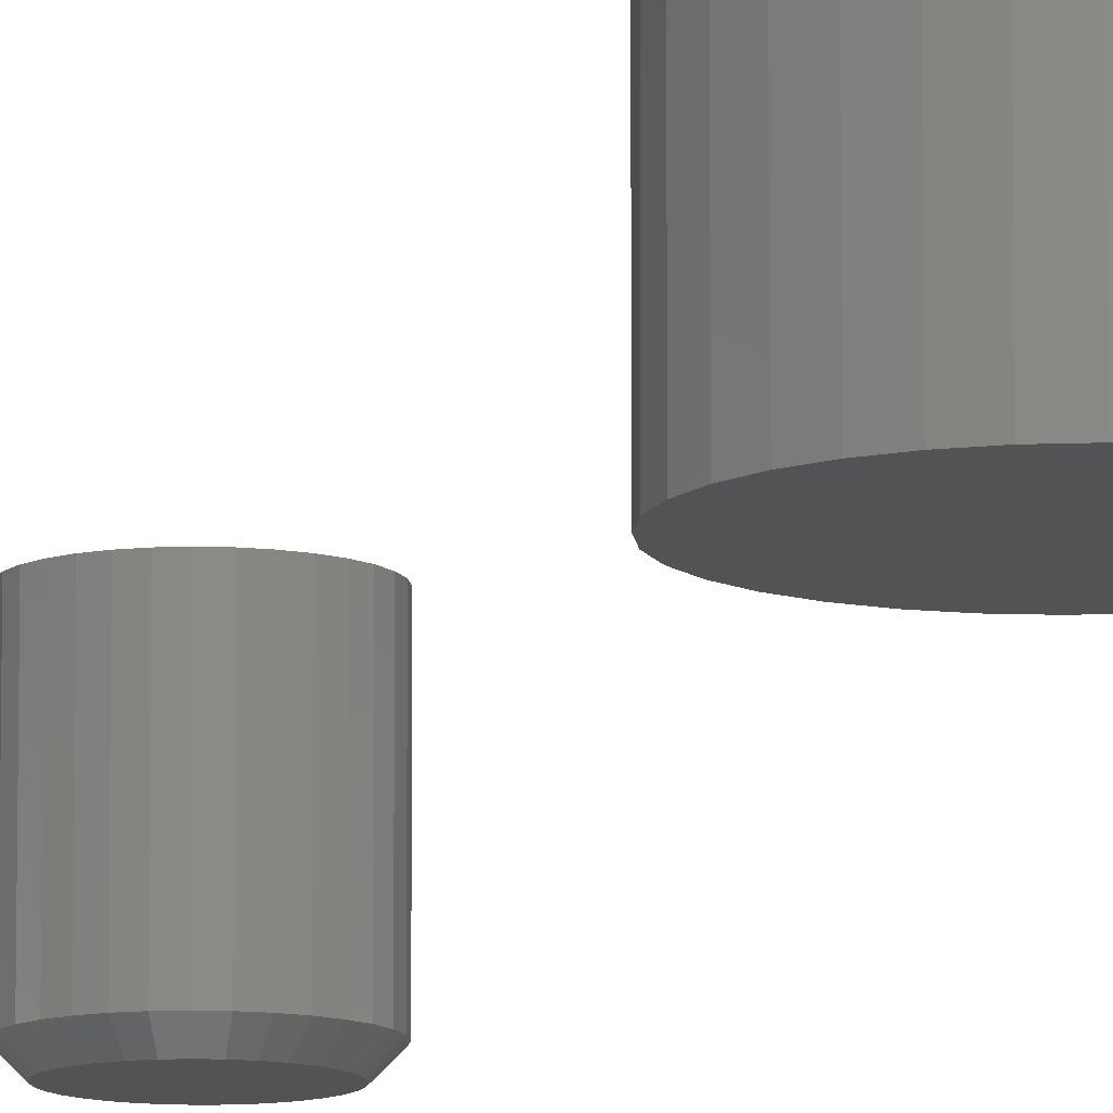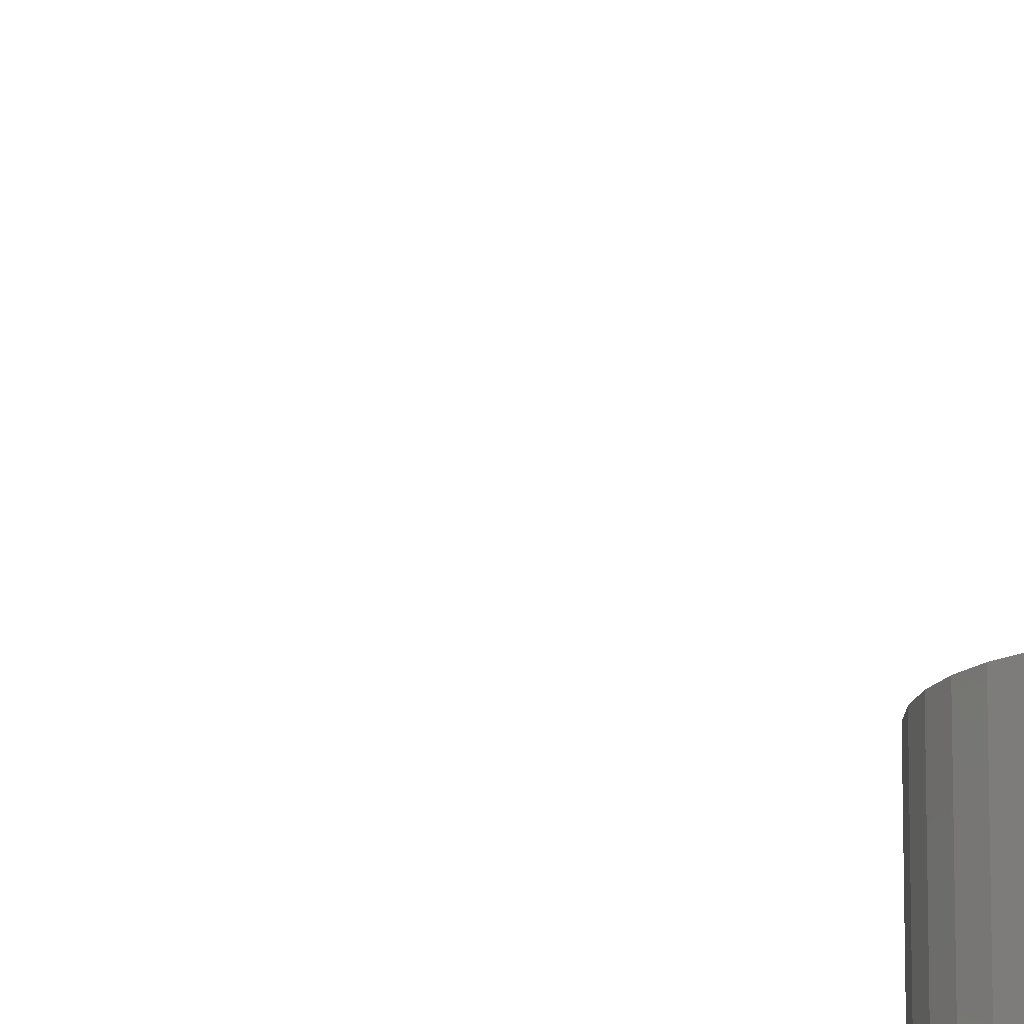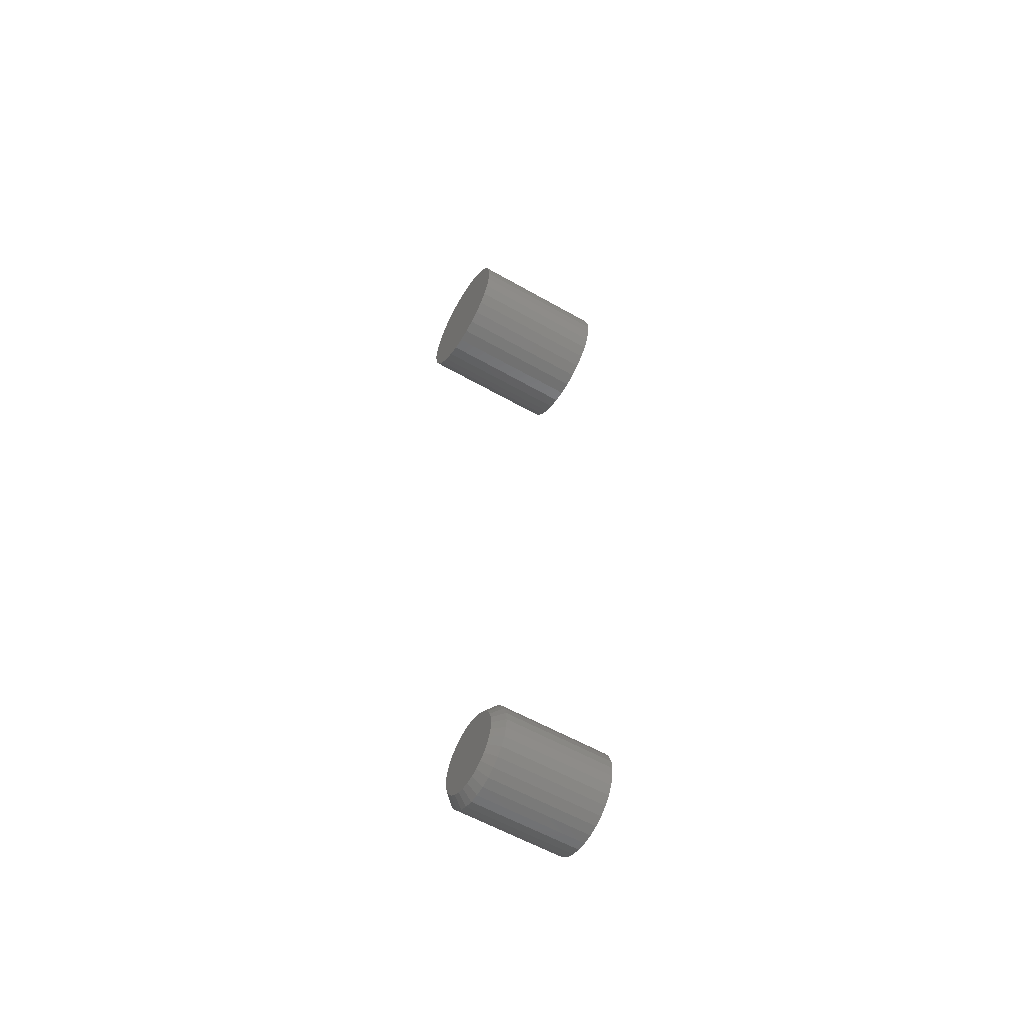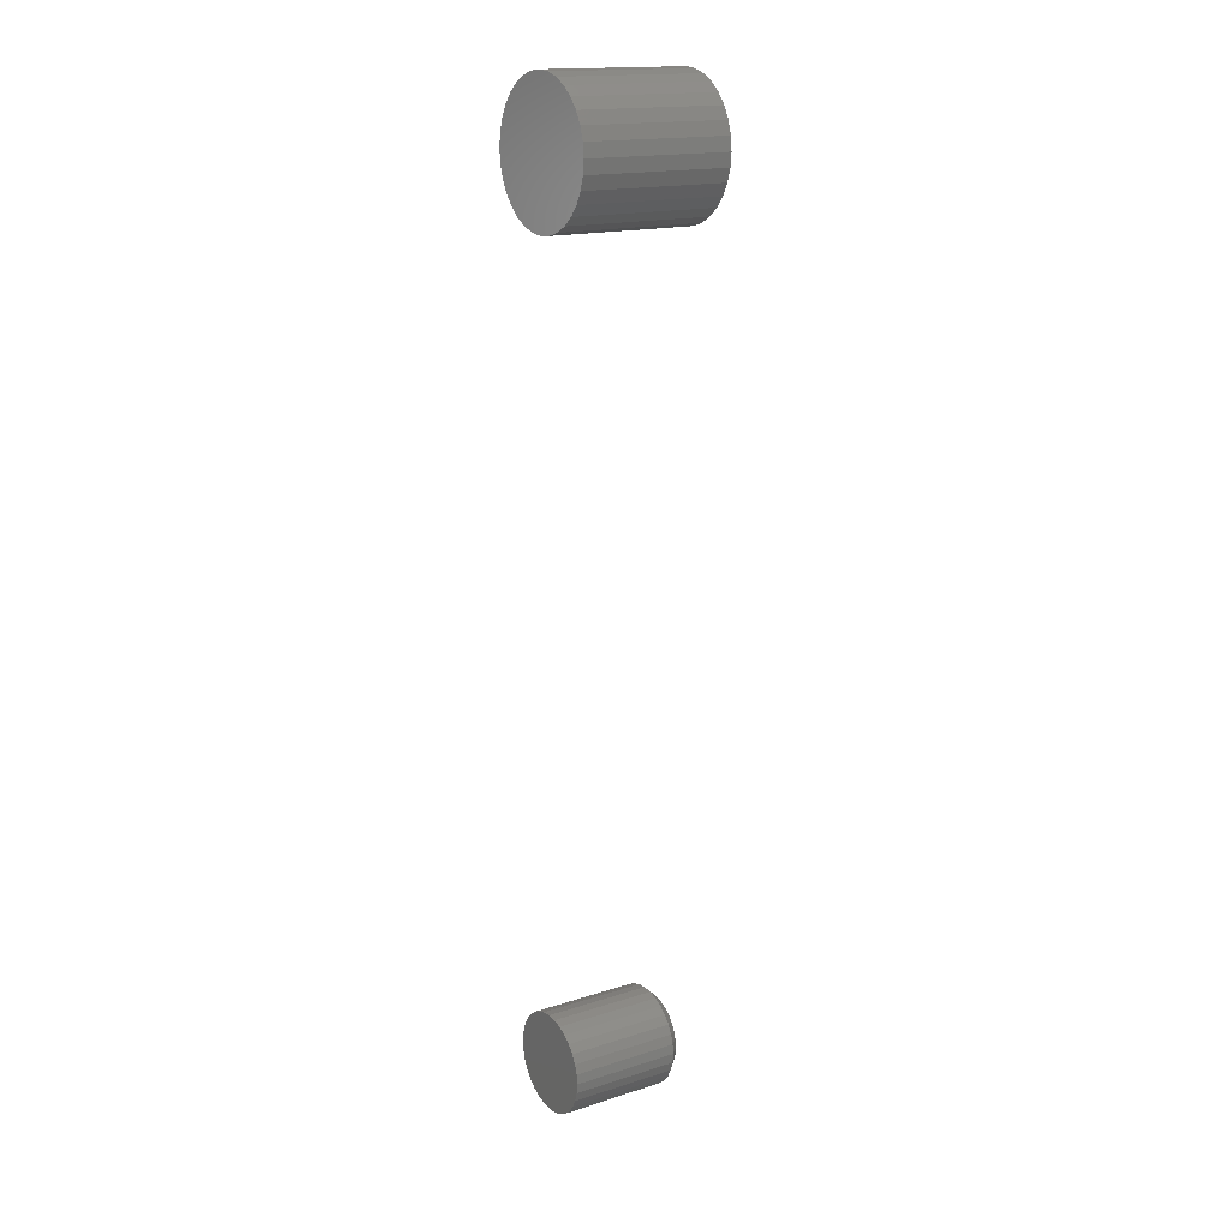
<metadata>
{"format":"stl","ext":"stl","renderer":"f3d","projection":"perspective","resolution":1024,"background":"white","views":[{"elev":-10.8,"azim":-11.1,"up":"+Y"},{"elev":-18.8,"azim":-156.3,"up":"+Y"},{"elev":-57.9,"azim":59.4,"up":"+Z"},{"elev":16.5,"azim":-122.9,"up":"+Z"}]}
</metadata>
<code>
# stl→obj: 160 verts, 312 faces
v 0.0008224 -0.09375 -0.6402
v -0.005354 -0.09375 -0.6408
v -0.01129 -0.09375 -0.6426
v 0.006999 -0.09375 -0.6408
v 0.01294 -0.09375 -0.6426
v -0.01677 -0.09375 -0.6455
v 0.01841 -0.09375 -0.6455
v -0.02157 -0.09375 -0.6495
v 0.02321 -0.09375 -0.6495
v -0.0255 -0.09375 -0.6543
v 0.02715 -0.09375 -0.6543
v -0.02843 -0.09375 -0.6598
v 0.03007 -0.09375 -0.6598
v -0.03023 -0.09375 -0.6657
v 0.03188 -0.09375 -0.6657
v 0.03188 -0.09375 -0.6781
v -0.02843 -0.09375 -0.684
v 0.03007 -0.09375 -0.684
v -0.0255 -0.09375 -0.6895
v 0.02715 -0.09375 -0.6895
v -0.02157 -0.09375 -0.6943
v 0.02321 -0.09375 -0.6943
v -0.01677 -0.09375 -0.6982
v 0.01841 -0.09375 -0.6982
v -0.01129 -0.09375 -0.7011
v 0.01294 -0.09375 -0.7011
v -0.005354 -0.09375 -0.7029
v 0.0008224 -0.09375 -0.7035
v 0.006999 -0.09375 -0.7029
v 0.03248 -0.09375 -0.6719
v -0.03084 -0.09375 -0.6719
v -0.03023 -0.09375 -0.6781
v 0.0403 9.13e-18 -0.6719
v 0.0403 -0.08594 -0.6719
v 0.03954 8.233e-18 -0.6796
v 0.03954 -0.08594 -0.6796
v 0.03729 7.286e-18 -0.687
v 0.03729 -0.08594 -0.687
v 0.03364 6.326e-18 -0.6938
v 0.03364 -0.08594 -0.6938
v 0.02873 5.389e-18 -0.6998
v 0.02873 -0.08594 -0.6998
v 0.02275 4.512e-18 -0.7047
v 0.02275 -0.08594 -0.7047
v 0.01593 3.729e-18 -0.7083
v 0.01593 -0.08594 -0.7083
v 0.008523 3.068e-18 -0.7106
v 0.008523 -0.08594 -0.7106
v 0.0008224 2.556e-18 -0.7113
v 0.0008224 -0.08594 -0.7113
v -0.006879 2.213e-18 -0.7106
v -0.006879 -0.08594 -0.7106
v -0.01428 2.051e-18 -0.7083
v -0.01428 -0.08594 -0.7083
v -0.02111 2.078e-18 -0.7047
v -0.02111 -0.08594 -0.7047
v -0.02709 2.291e-18 -0.6998
v -0.02709 -0.08594 -0.6998
v -0.032 2.682e-18 -0.6938
v -0.032 -0.08594 -0.6938
v -0.03565 3.237e-18 -0.687
v -0.03565 -0.08594 -0.687
v -0.03789 3.935e-18 -0.6796
v -0.03789 -0.08594 -0.6796
v -0.03865 4.748e-18 -0.6719
v -0.03865 -0.08594 -0.6719
v -0.03789 5.645e-18 -0.6642
v -0.03789 -0.08594 -0.6642
v -0.03565 6.592e-18 -0.6568
v -0.03565 -0.08594 -0.6568
v -0.032 7.552e-18 -0.6499
v -0.032 -0.08594 -0.6499
v -0.02709 8.488e-18 -0.644
v -0.02709 -0.08594 -0.644
v -0.02111 9.365e-18 -0.6391
v -0.02111 -0.08594 -0.6391
v -0.01428 1.015e-17 -0.6354
v -0.01428 -0.08594 -0.6354
v -0.006879 1.081e-17 -0.6332
v -0.006879 -0.08594 -0.6332
v 0.0008224 1.132e-17 -0.6324
v 0.0008224 -0.08594 -0.6324
v 0.008523 1.166e-17 -0.6332
v 0.008523 -0.08594 -0.6332
v 0.01593 1.183e-17 -0.6354
v 0.01593 -0.08594 -0.6354
v 0.02275 1.18e-17 -0.6391
v 0.02275 -0.08594 -0.6391
v 0.02873 1.159e-17 -0.644
v 0.02873 -0.08594 -0.644
v 0.03364 1.12e-17 -0.6499
v 0.03364 -0.08594 -0.6499
v 0.03729 1.064e-17 -0.6568
v 0.03729 -0.08594 -0.6568
v 0.03954 9.943e-18 -0.6642
v 0.03954 -0.08594 -0.6642
v 0.01182 -0.1172 0.05323
v 0.001234 -0.1172 0.05428
v -0.009355 -0.1172 0.05323
v -0.01954 -0.1172 0.05014
v 0.022 -0.1172 0.05014
v -0.02892 -0.1172 0.04513
v 0.03139 -0.1172 0.04513
v -0.03715 -0.1172 0.03838
v 0.03961 -0.1172 0.03838
v -0.0439 -0.1172 0.03015
v 0.04636 -0.1172 0.03015
v -0.04891 -0.1172 0.02077
v 0.05138 -0.1172 0.02077
v -0.052 -0.1172 0.01059
v 0.05447 -0.1172 0.01059
v 0.05447 -0.1172 -0.01059
v -0.04891 -0.1172 -0.02077
v 0.05138 -0.1172 -0.02077
v -0.0439 -0.1172 -0.03015
v 0.04636 -0.1172 -0.03015
v -0.03715 -0.1172 -0.03838
v 0.03961 -0.1172 -0.03838
v -0.02892 -0.1172 -0.04513
v 0.03139 -0.1172 -0.04513
v -0.01954 -0.1172 -0.05014
v 0.022 -0.1172 -0.05014
v -0.009355 -0.1172 -0.05323
v 0.01182 -0.1172 -0.05323
v 0.001234 -0.1172 -0.05428
v 0.05551 -0.1172 2.434e-17
v -0.05304 -0.1172 1.601e-17
v -0.052 -0.1172 -0.01059
v -0.009355 6.351e-18 0.05323
v 0.001234 6.939e-18 0.05428
v 0.01182 7.527e-18 0.05323
v -0.01954 5.786e-18 0.05014
v 0.022 8.092e-18 0.05014
v -0.02892 5.265e-18 0.04513
v 0.03139 8.613e-18 0.04513
v -0.03715 4.808e-18 0.03838
v 0.03961 9.069e-18 0.03838
v -0.0439 4.434e-18 0.03015
v 0.04636 9.444e-18 0.03015
v -0.04891 4.155e-18 0.02077
v 0.05138 9.722e-18 0.02077
v -0.052 3.984e-18 0.01059
v 0.05447 9.894e-18 0.01059
v 0.05138 9.722e-18 -0.02077
v -0.04891 4.155e-18 -0.02077
v 0.05447 9.894e-18 -0.01059
v -0.0439 4.434e-18 -0.03015
v 0.04636 9.444e-18 -0.03015
v -0.03715 4.808e-18 -0.03838
v 0.03961 9.069e-18 -0.03838
v -0.02892 5.265e-18 -0.04513
v 0.03139 8.613e-18 -0.04513
v -0.01954 5.786e-18 -0.05014
v 0.022 8.092e-18 -0.05014
v -0.009355 6.351e-18 -0.05323
v 0.01182 7.527e-18 -0.05323
v 0.001234 6.939e-18 -0.05428
v -0.052 3.984e-18 -0.01059
v -0.05304 3.926e-18 1.601e-17
v 0.05551 9.952e-18 2.434e-17
f 1 2 3
f 4 1 3
f 4 3 5
f 5 3 6
f 5 6 7
f 7 6 8
f 7 8 9
f 9 8 10
f 9 10 11
f 11 10 12
f 11 12 13
f 13 12 14
f 13 14 15
f 16 17 18
f 18 17 19
f 18 19 20
f 20 19 21
f 20 21 22
f 22 21 23
f 22 23 24
f 24 23 25
f 24 25 26
f 26 25 27
f 26 27 28
f 26 28 29
f 15 14 30
f 30 14 31
f 30 31 16
f 16 31 32
f 16 32 17
f 33 34 35
f 35 34 36
f 35 36 37
f 37 36 38
f 37 38 39
f 39 38 40
f 39 40 41
f 41 40 42
f 41 42 43
f 43 42 44
f 43 44 45
f 45 44 46
f 45 46 47
f 47 46 48
f 47 48 49
f 49 48 50
f 49 50 51
f 51 50 52
f 51 52 53
f 53 52 54
f 53 54 55
f 55 54 56
f 55 56 57
f 57 56 58
f 57 58 59
f 59 58 60
f 59 60 61
f 61 60 62
f 61 62 63
f 63 62 64
f 63 64 65
f 65 64 66
f 65 66 67
f 67 66 68
f 67 68 69
f 69 68 70
f 69 70 71
f 71 70 72
f 71 72 73
f 73 72 74
f 73 74 75
f 75 74 76
f 75 76 77
f 77 76 78
f 77 78 79
f 79 78 80
f 79 80 81
f 81 80 82
f 81 82 83
f 83 82 84
f 83 84 85
f 85 84 86
f 85 86 87
f 87 86 88
f 87 88 89
f 89 88 90
f 89 90 91
f 91 90 92
f 91 92 93
f 93 92 94
f 93 94 95
f 95 94 96
f 95 96 33
f 33 96 34
f 31 14 66
f 14 68 66
f 34 96 30
f 96 15 30
f 96 94 13
f 15 96 13
f 92 90 11
f 11 94 92
f 13 94 11
f 88 86 5
f 7 88 5
f 7 9 88
f 84 82 4
f 4 86 84
f 5 86 4
f 80 78 3
f 2 80 3
f 2 1 80
f 76 74 6
f 6 78 76
f 3 78 6
f 72 70 12
f 10 72 12
f 10 8 72
f 14 70 68
f 12 70 14
f 9 11 90
f 90 88 9
f 1 4 82
f 82 80 1
f 8 6 74
f 74 72 8
f 30 16 34
f 16 36 34
f 66 64 31
f 64 32 31
f 64 62 17
f 32 64 17
f 60 58 19
f 19 62 60
f 17 62 19
f 56 54 25
f 23 56 25
f 23 21 56
f 52 50 27
f 27 54 52
f 25 54 27
f 48 46 26
f 29 48 26
f 29 28 48
f 44 42 24
f 24 46 44
f 26 46 24
f 40 38 18
f 20 40 18
f 20 22 40
f 16 38 36
f 18 38 16
f 21 19 58
f 58 56 21
f 28 27 50
f 50 48 28
f 22 24 42
f 42 40 22
f 77 79 81
f 77 81 83
f 85 77 83
f 75 77 85
f 87 75 85
f 73 75 87
f 89 73 87
f 71 73 89
f 91 71 89
f 69 71 91
f 93 69 91
f 67 69 93
f 95 67 93
f 37 61 35
f 59 61 37
f 39 59 37
f 57 59 39
f 41 57 39
f 55 57 41
f 43 55 41
f 53 55 43
f 45 53 43
f 51 53 45
f 49 51 45
f 47 49 45
f 61 63 35
f 35 63 65
f 35 65 33
f 33 65 67
f 33 67 95
f 97 98 99
f 99 100 97
f 97 100 101
f 101 100 102
f 101 102 103
f 103 102 104
f 103 104 105
f 105 104 106
f 105 106 107
f 107 106 108
f 107 108 109
f 109 108 110
f 109 110 111
f 112 113 114
f 114 113 115
f 114 115 116
f 116 115 117
f 116 117 118
f 118 117 119
f 118 119 120
f 120 119 121
f 120 121 122
f 122 121 123
f 122 123 124
f 123 125 124
f 111 110 126
f 126 110 127
f 126 127 112
f 112 127 128
f 112 128 113
f 129 130 131
f 131 132 129
f 133 132 131
f 134 132 133
f 135 134 133
f 136 134 135
f 137 136 135
f 138 136 137
f 139 138 137
f 140 138 139
f 141 140 139
f 142 140 141
f 143 142 141
f 144 145 146
f 147 145 144
f 148 147 144
f 149 147 148
f 150 149 148
f 151 149 150
f 152 151 150
f 153 151 152
f 154 153 152
f 155 153 154
f 156 155 154
f 156 157 155
f 145 158 146
f 146 158 159
f 146 159 160
f 160 159 142
f 160 142 143
f 160 126 146
f 146 126 112
f 146 112 144
f 144 112 114
f 144 114 148
f 148 114 116
f 148 116 150
f 150 116 118
f 150 118 152
f 152 118 120
f 152 120 154
f 154 120 122
f 154 122 156
f 156 122 124
f 156 124 157
f 157 124 125
f 157 125 155
f 155 125 123
f 155 123 153
f 153 123 121
f 153 121 151
f 151 121 119
f 151 119 149
f 149 119 117
f 149 117 147
f 147 117 115
f 147 115 145
f 145 115 113
f 145 113 158
f 158 113 128
f 158 128 159
f 159 128 127
f 159 127 142
f 142 127 110
f 142 110 140
f 140 110 108
f 140 108 138
f 138 108 106
f 138 106 136
f 136 106 104
f 136 104 134
f 134 104 102
f 134 102 132
f 132 102 100
f 132 100 129
f 129 100 99
f 129 99 130
f 130 99 98
f 130 98 131
f 131 98 97
f 131 97 133
f 133 97 101
f 133 101 135
f 135 101 103
f 135 103 137
f 137 103 105
f 137 105 139
f 139 105 107
f 139 107 141
f 141 107 109
f 141 109 143
f 143 109 111
f 143 111 160
f 160 111 126

</code>
